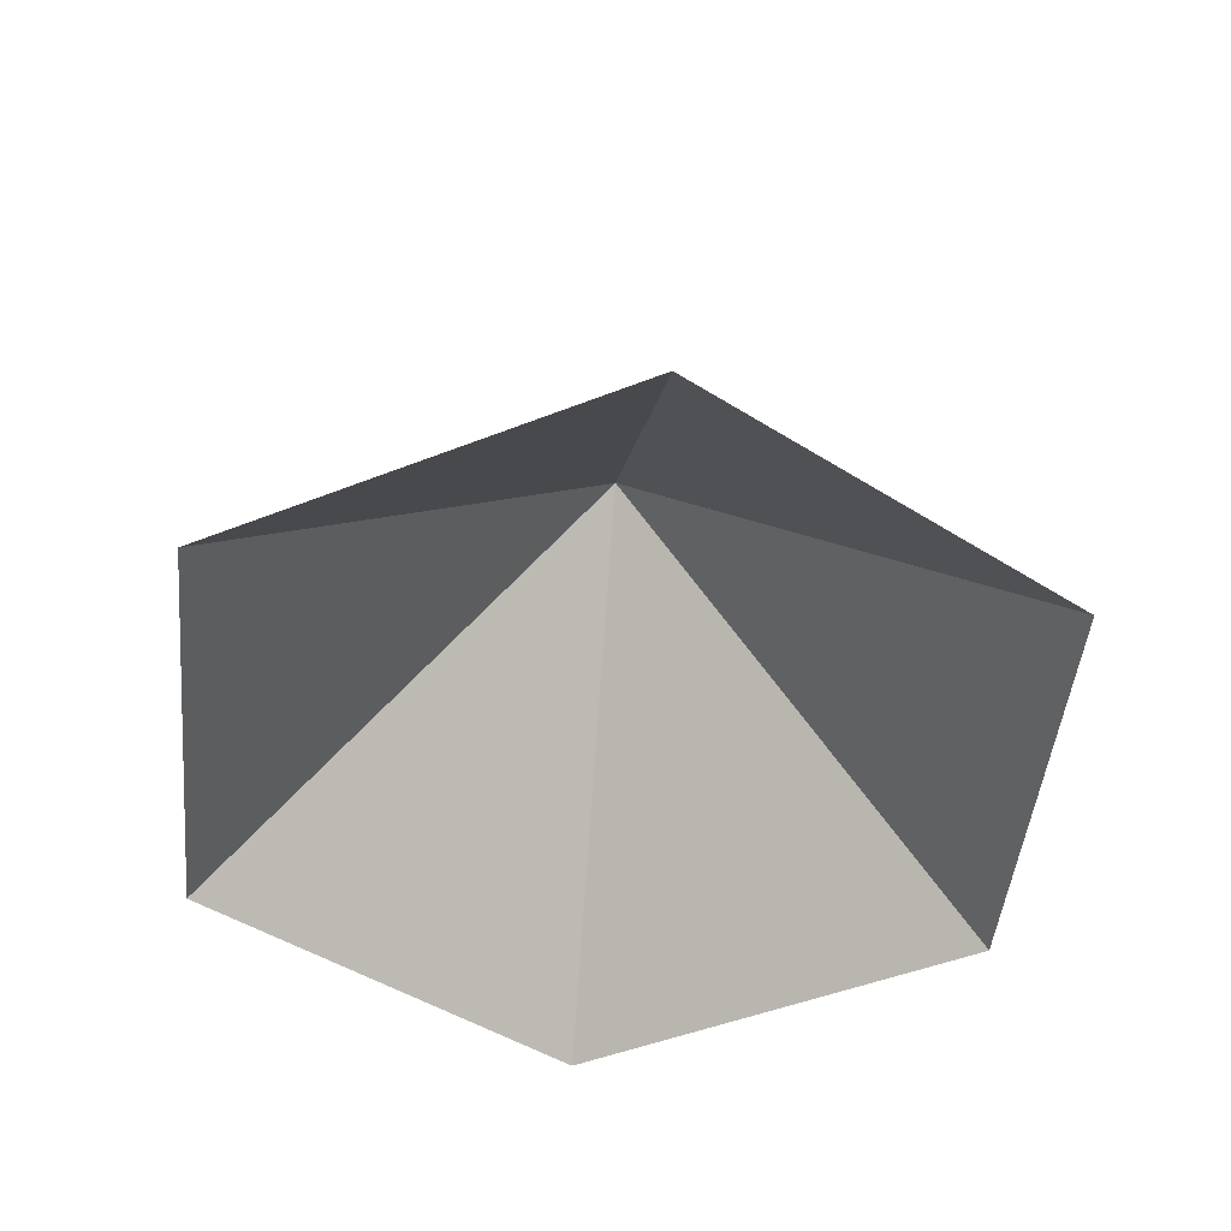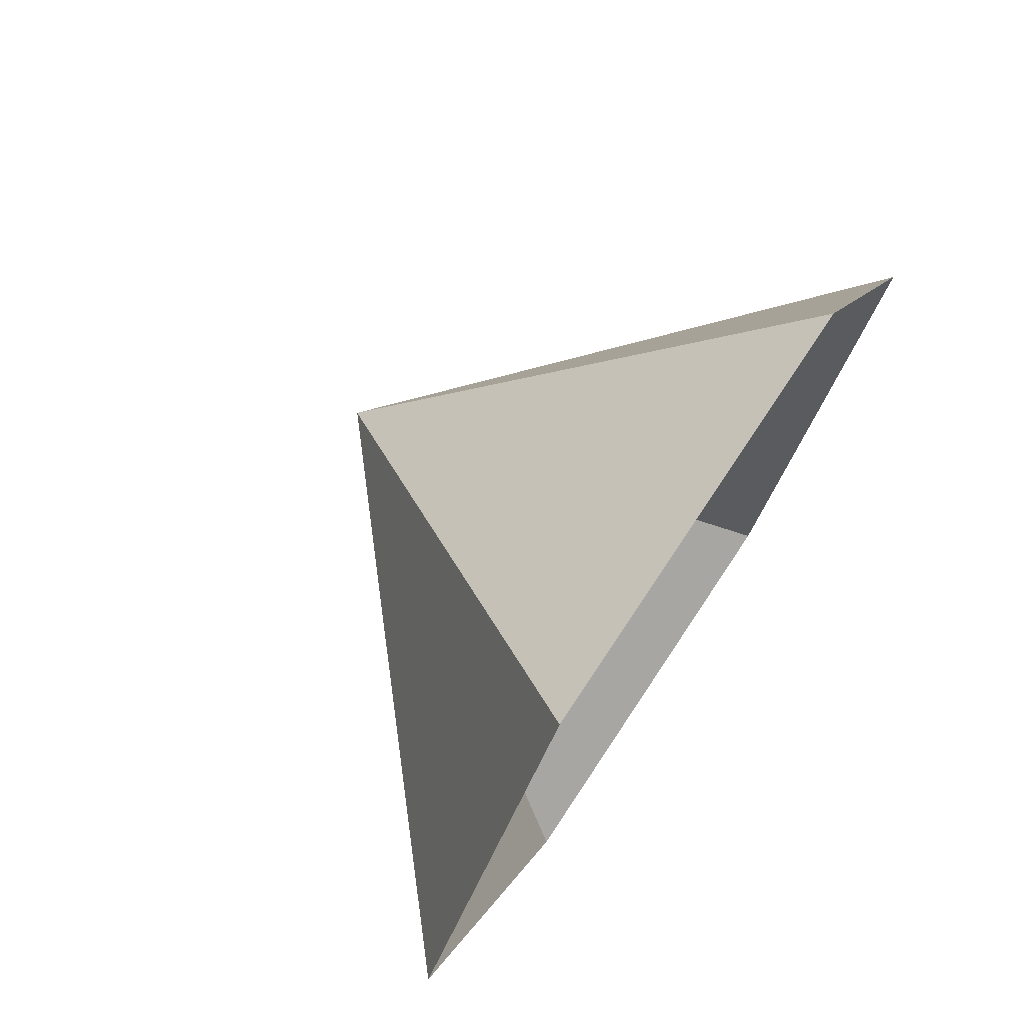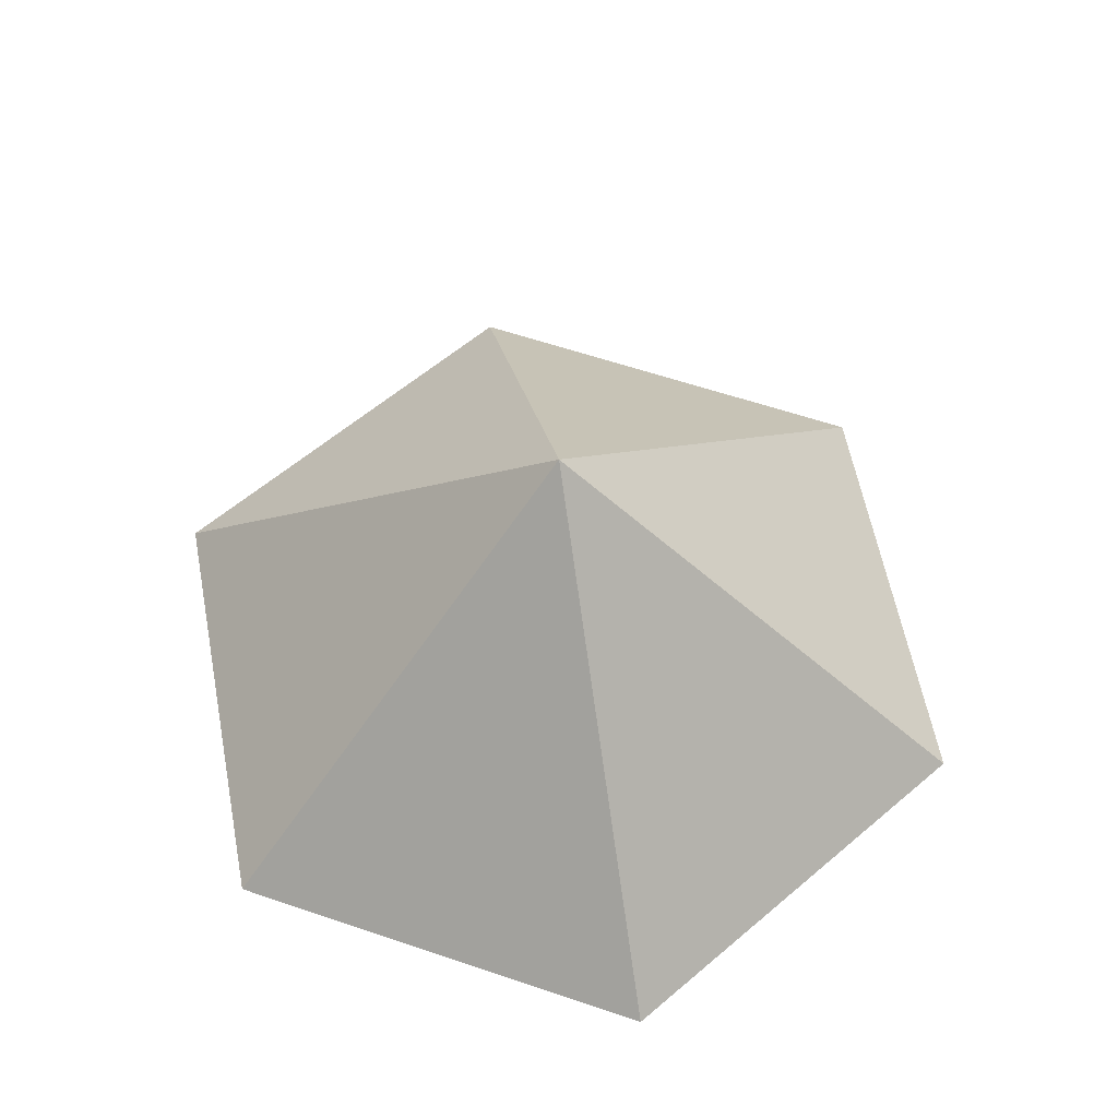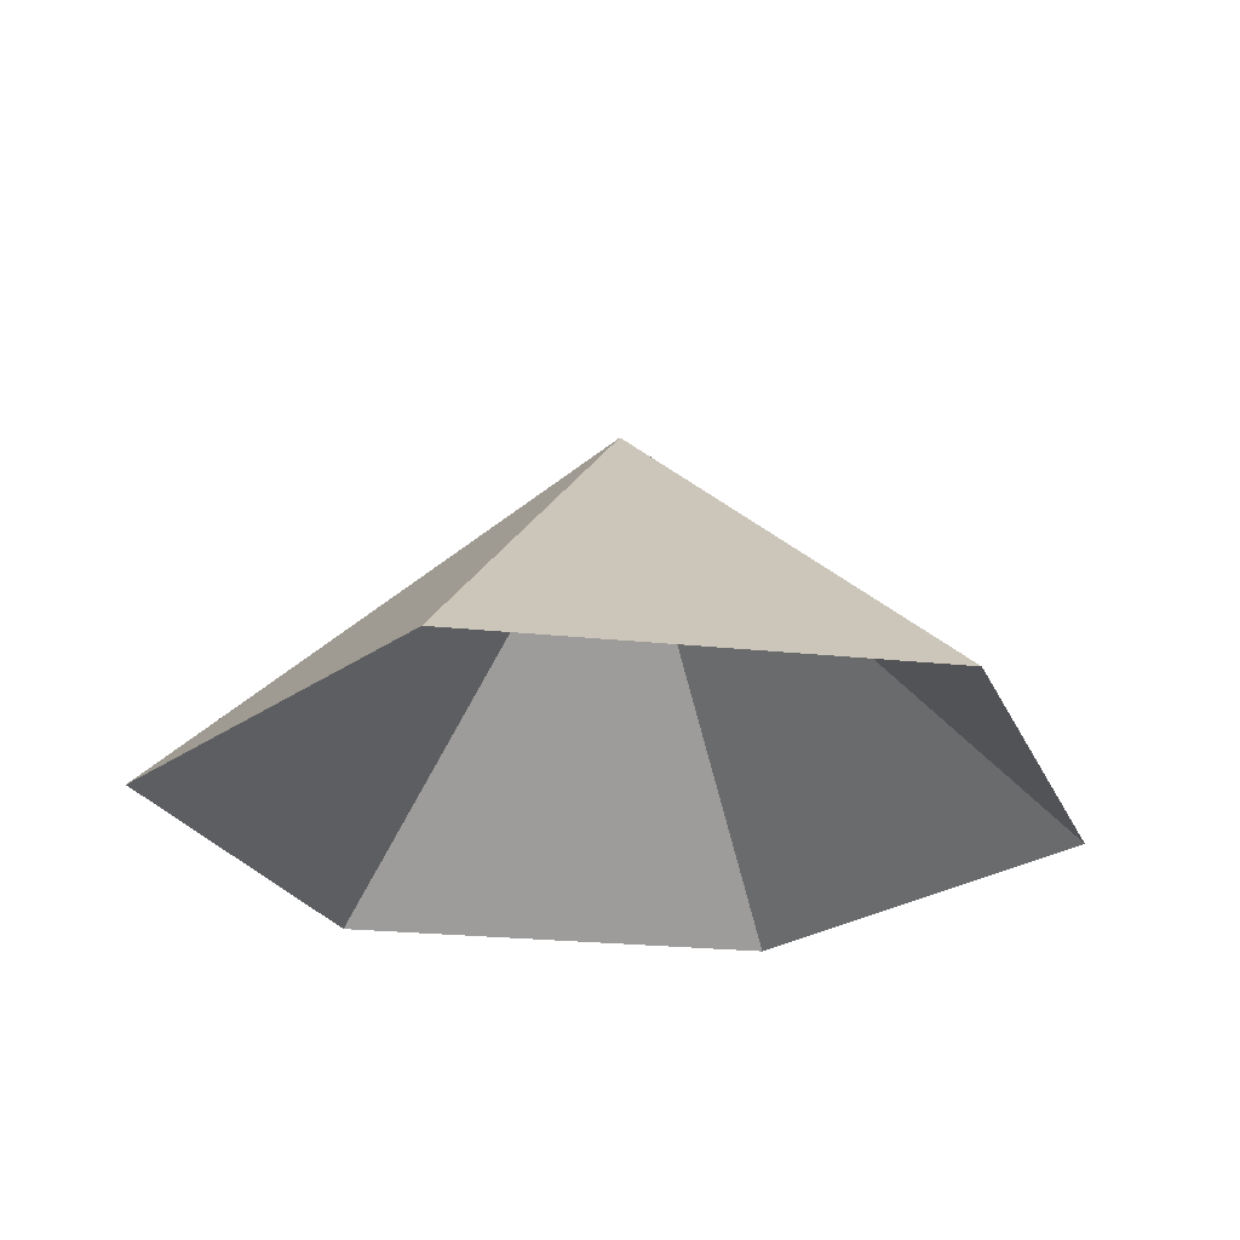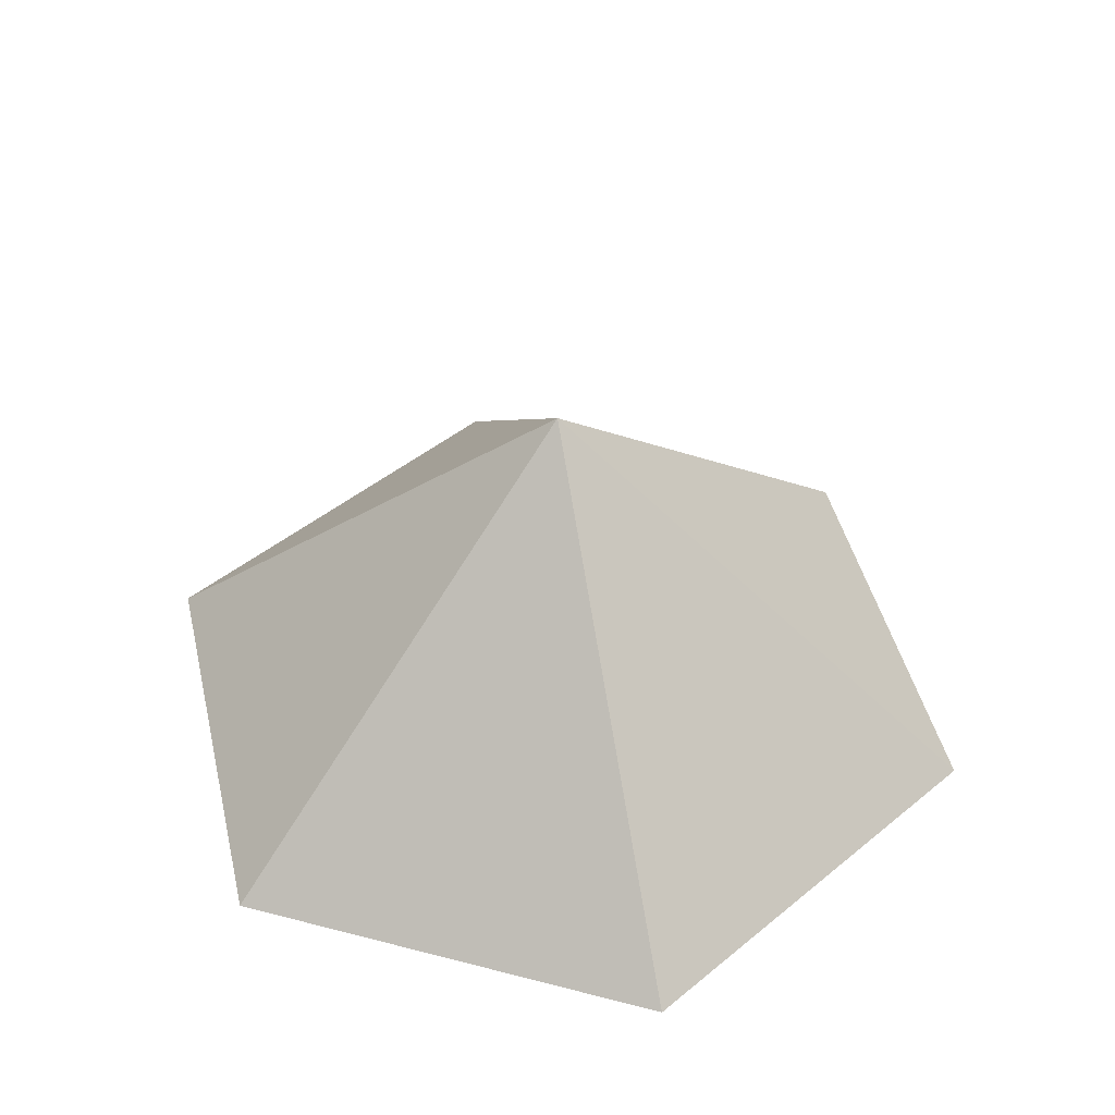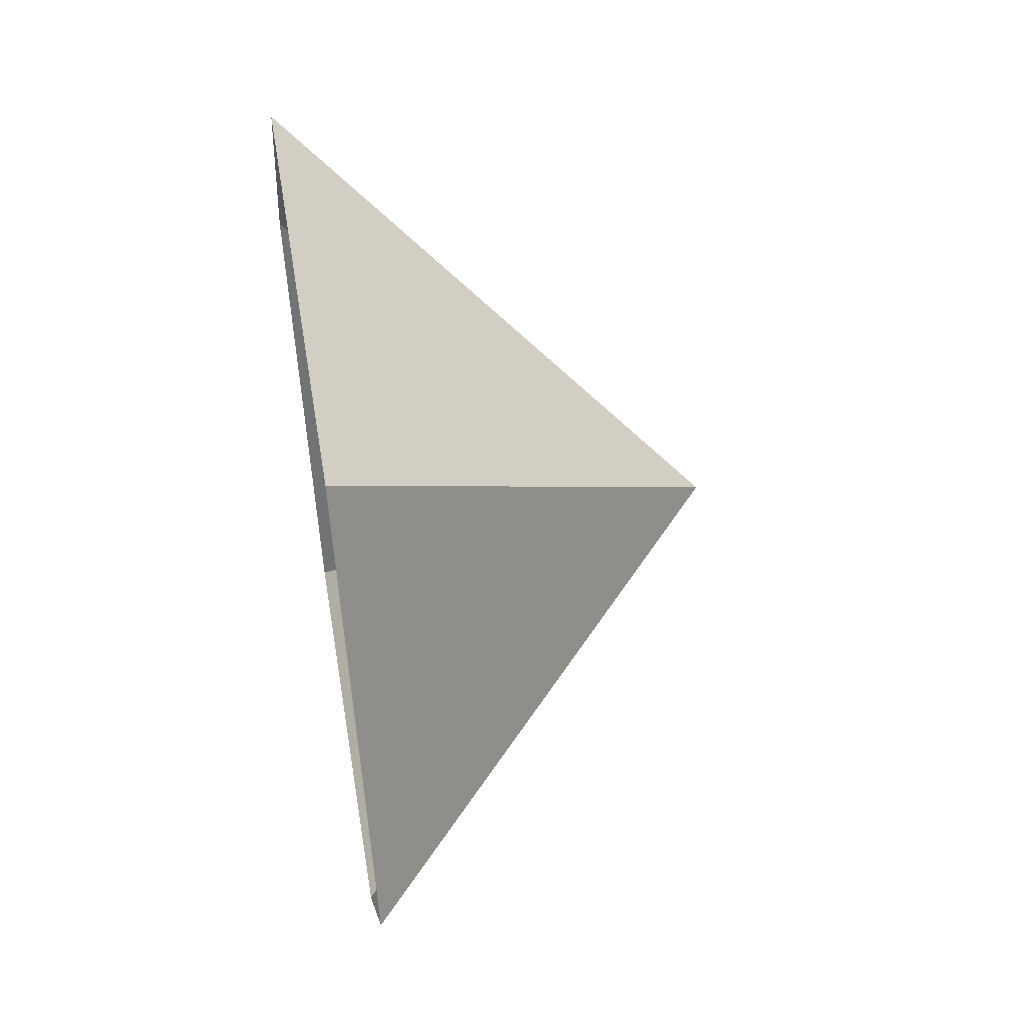
<metadata>
{"format":"obj","ext":"obj","renderer":"f3d","projection":"perspective","resolution":1024,"background":"white","views":[{"elev":-47.0,"azim":-35.7,"up":"+Z"},{"elev":74.5,"azim":123.6,"up":"+Y"},{"elev":60.4,"azim":-40.9,"up":"+Z"},{"elev":-24.6,"azim":169.9,"up":"+Z"},{"elev":45.3,"azim":-43.3,"up":"+Z"},{"elev":54.1,"azim":-99.4,"up":"+Y"}]}
</metadata>
<code>
v 0 0 0
v 3.159 0 0
v 4.738 2.736 0
v 3.159 5.471 0
v 0 5.471 0
v -1.579 2.736 0
v 1.579 2.736 2.788
f 1 2 7
f 2 3 7
f 3 4 7
f 4 5 7
f 5 6 7
f 6 1 7

</code>
